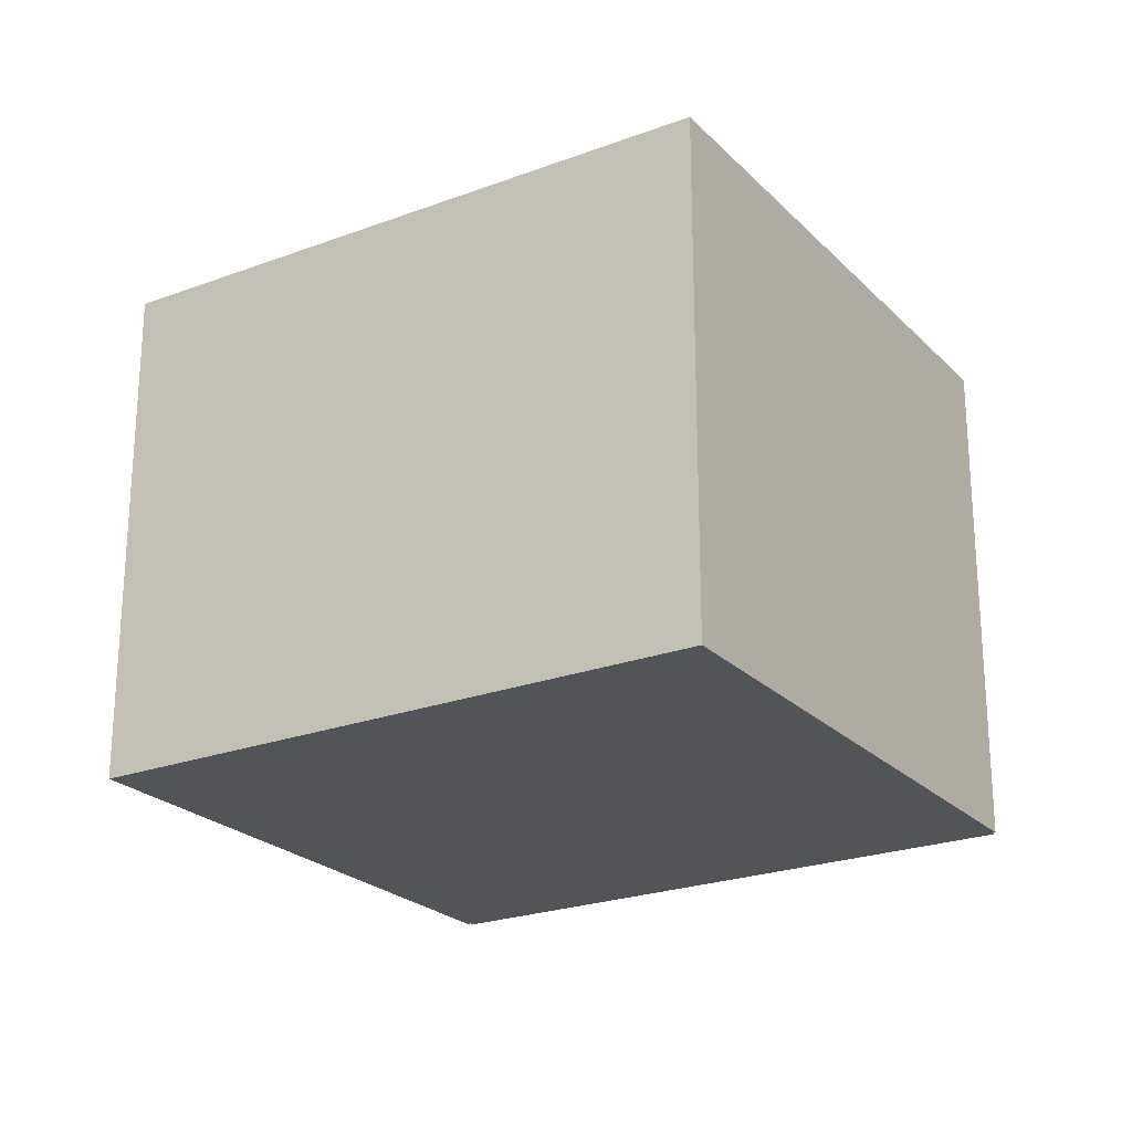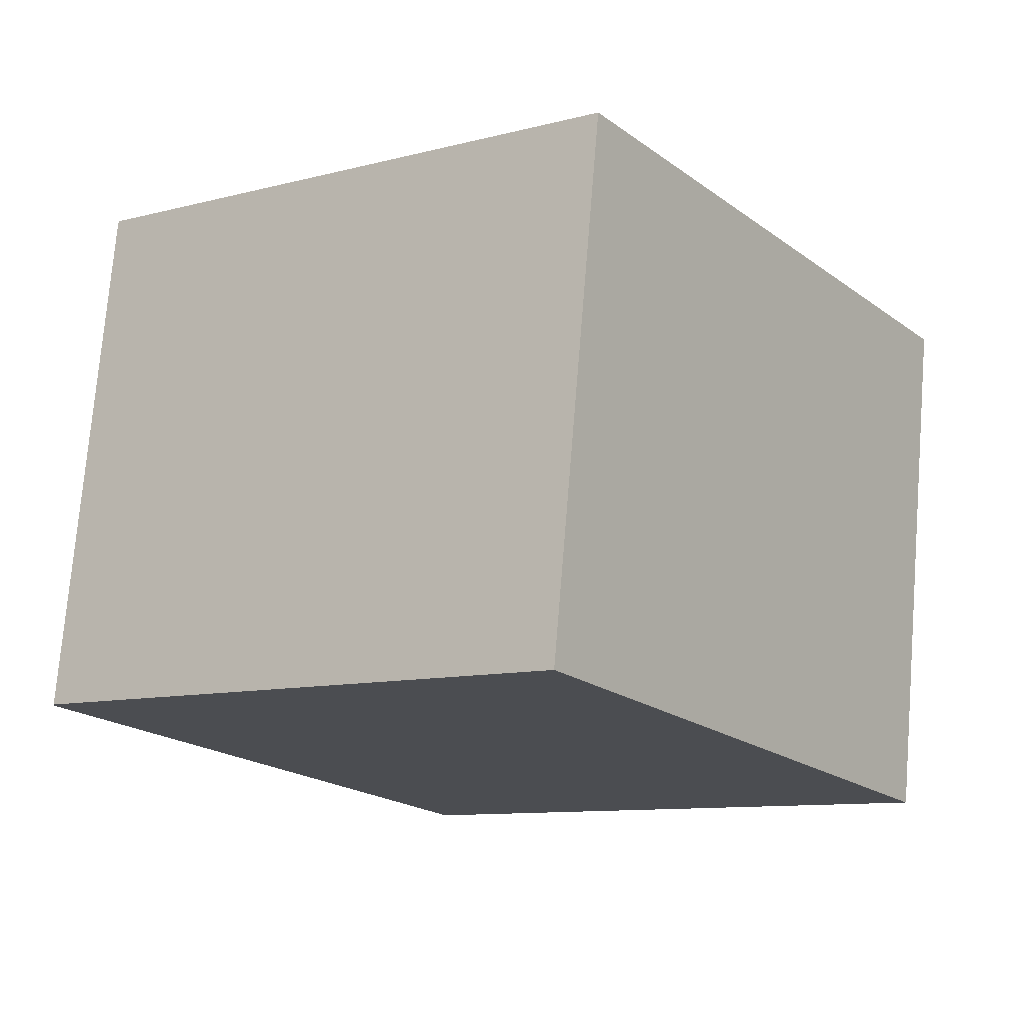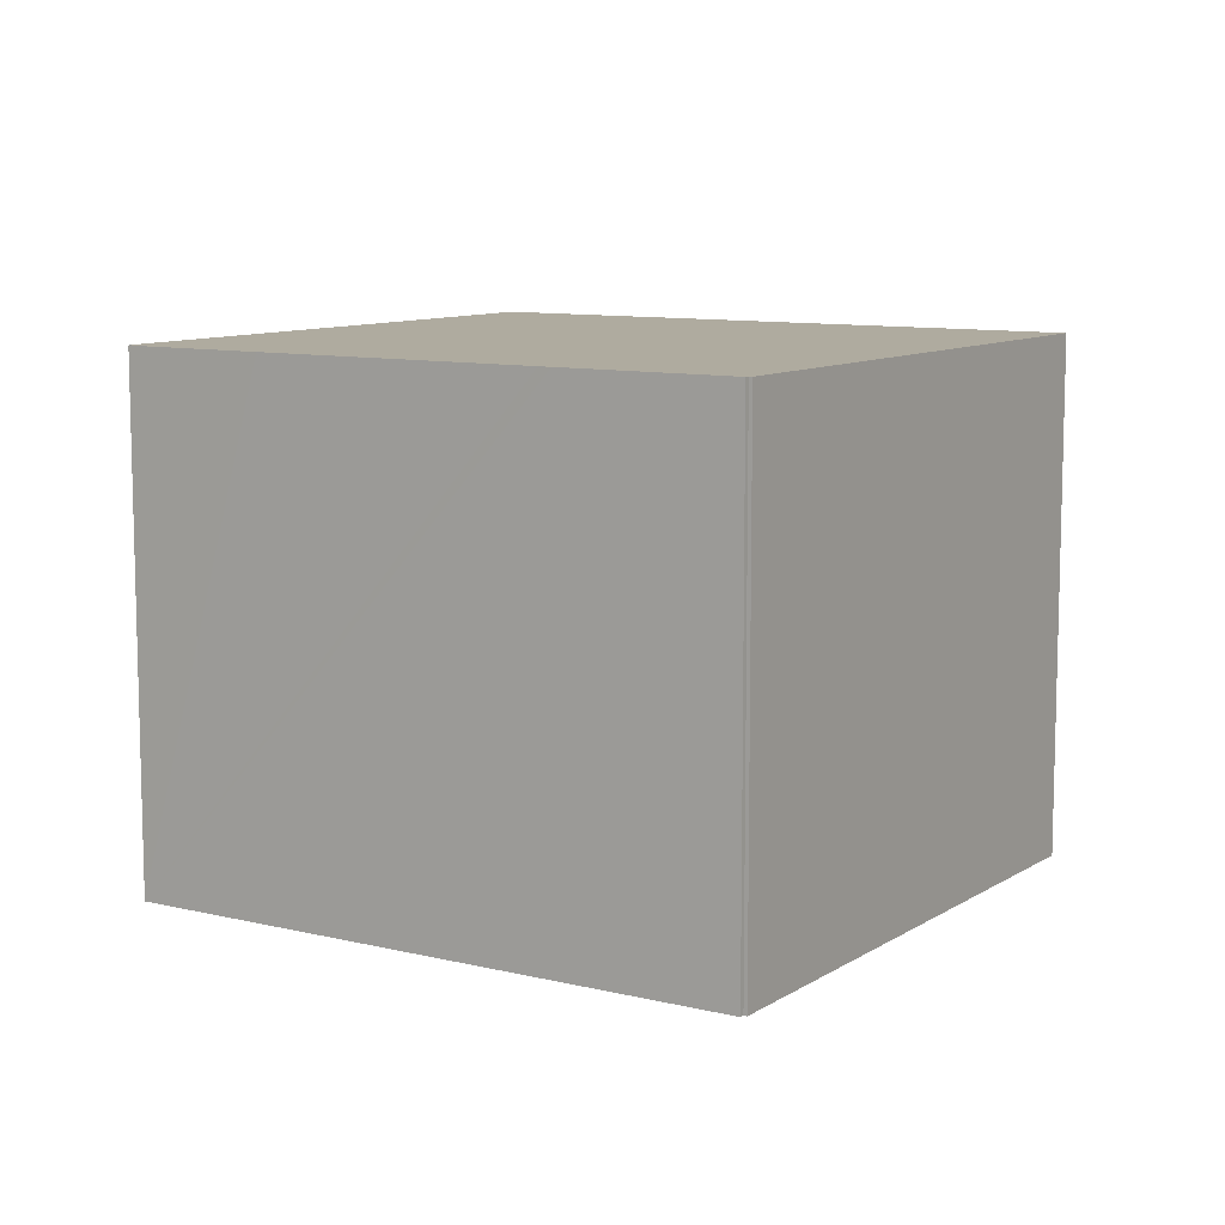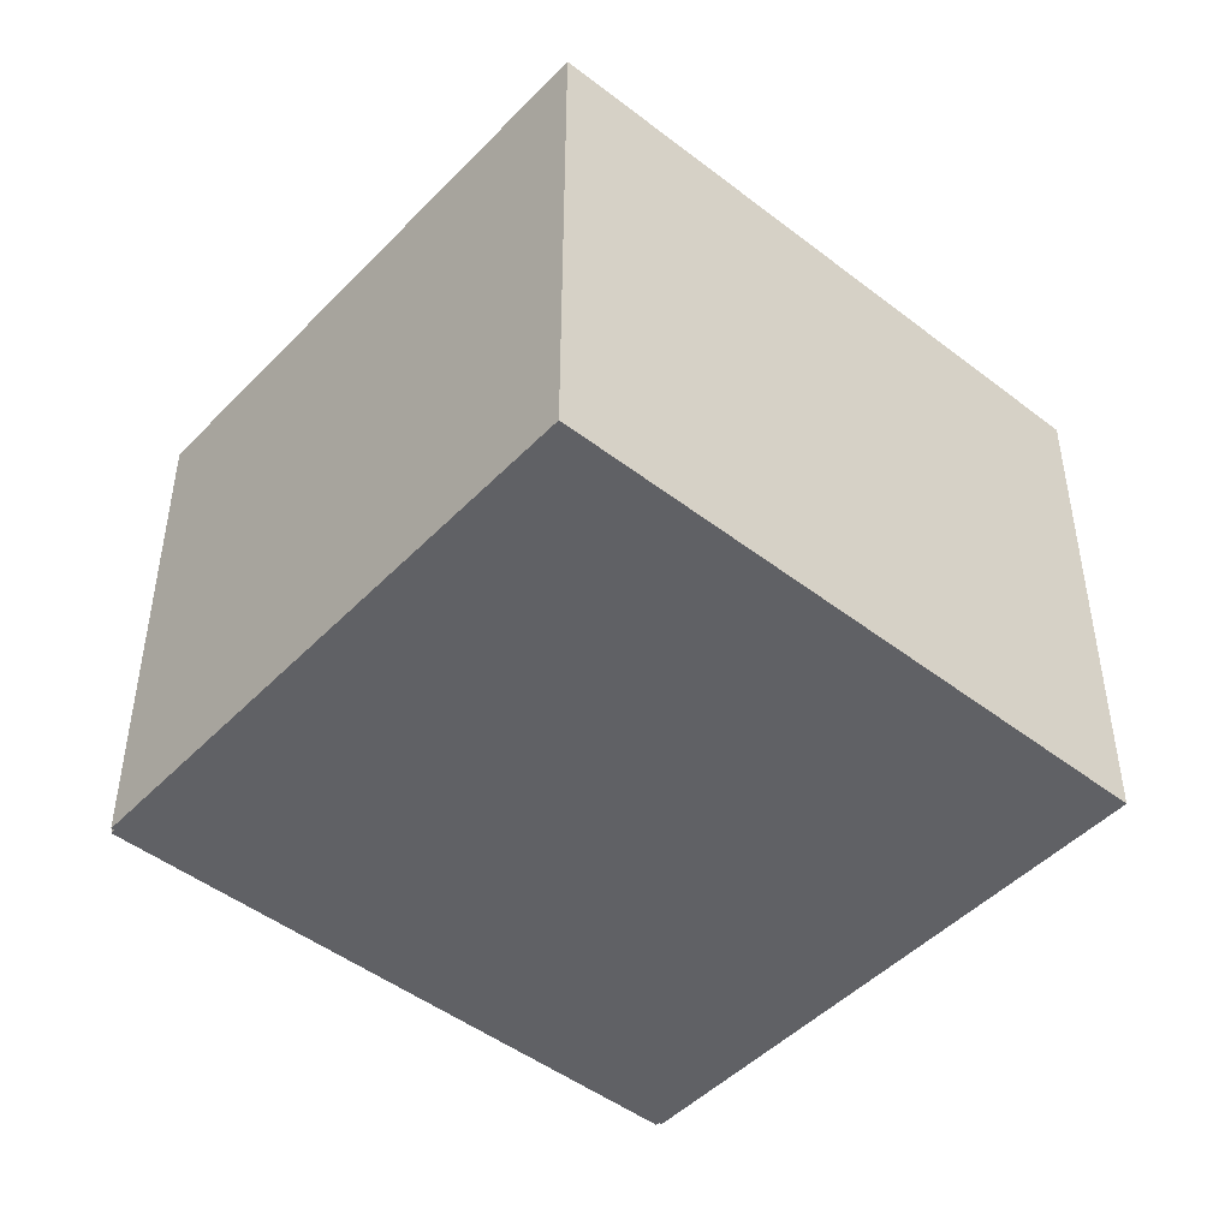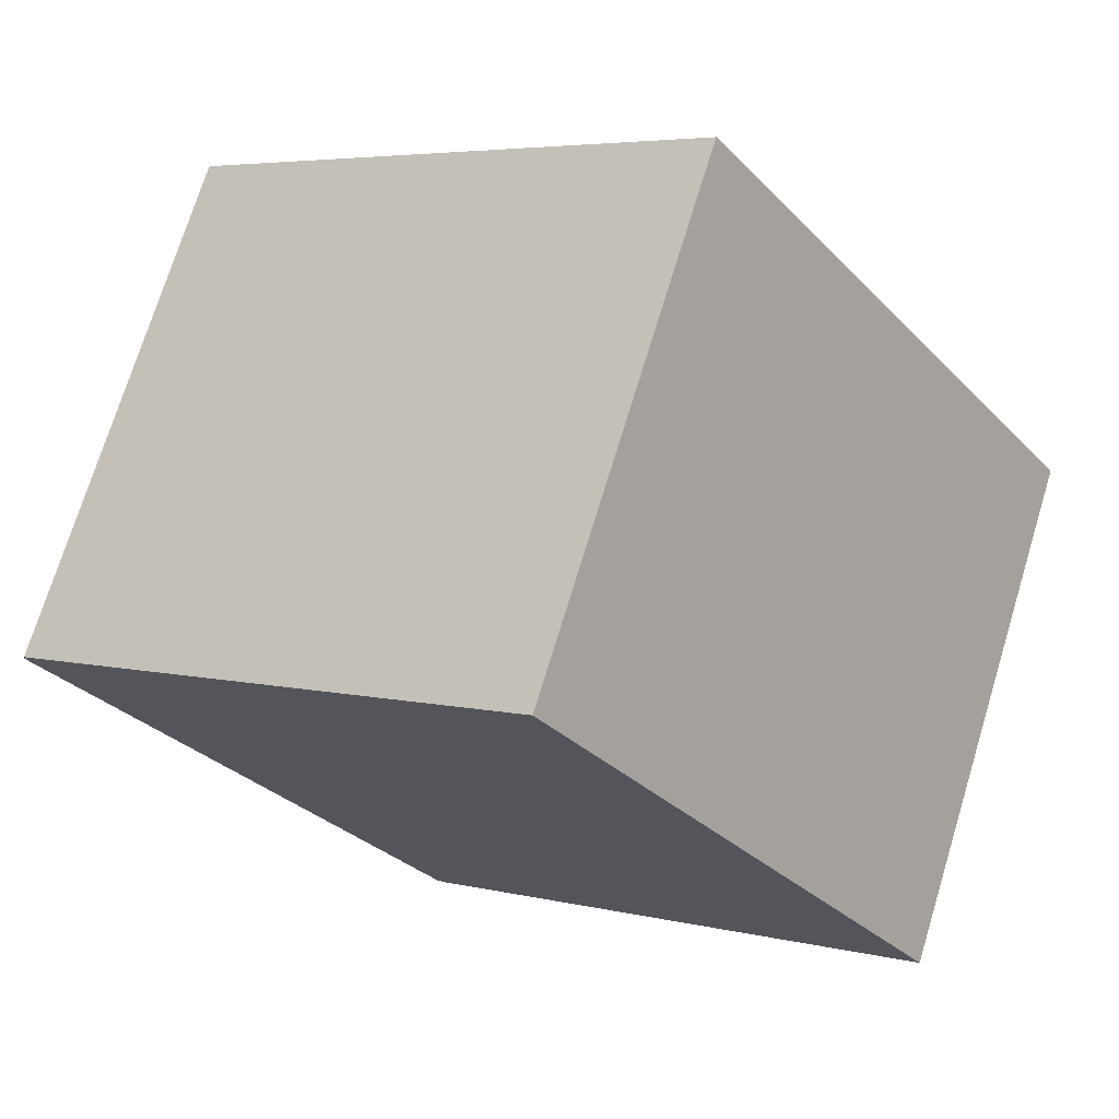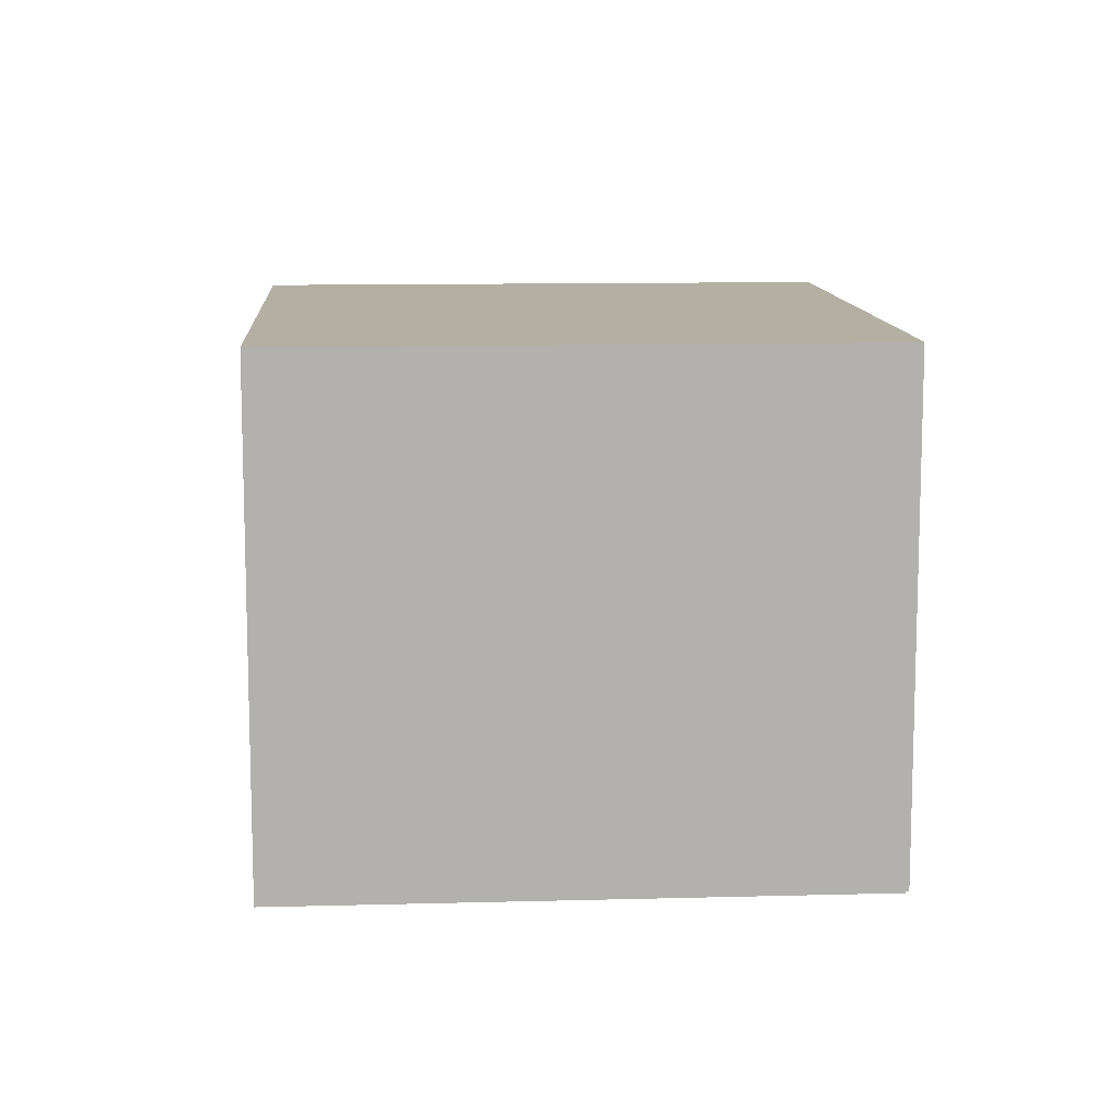
<metadata>
{"format":"obj","ext":"obj","renderer":"f3d","projection":"perspective","resolution":1024,"background":"white","views":[{"elev":-23.5,"azim":86.3,"up":"+Y"},{"elev":74.4,"azim":4.7,"up":"+Z"},{"elev":9.6,"azim":-93.3,"up":"+Y"},{"elev":-47.3,"azim":13.0,"up":"+Y"},{"elev":72.7,"azim":17.0,"up":"+Z"},{"elev":11.1,"azim":140.3,"up":"+Y"}]}
</metadata>
<code>
v  6.326 11.33 -8.72
v  8.32 11.33 -11.31
v  8.245 11.33 -11.37
v  6.192 11.33 -8.535
v  5.734 11.33 -7.903
v  2.509 11.33 -3.458
v  2.338 11.33 -3.222
v  2.221 11.33 -3.061
v  0 11.33 6.939e-16
v  0.085 11.33 0.062
v  12.79 11.33 -8.167
v  8.362 11.33 -11.37
v  0.039 11.33 0.126
v  1.907 11.33 1.478
v  3.645 11.33 2.736
v  7.797 11.33 5.741
v  15.29 11.33 -6.36
v  19.14 11.33 -3.573
v  9.543 11.33 7.005
v  10.83 11.33 7.934
v  8.362 6.961e-16 -11.37
v  8.32 6.925e-16 -11.31
v  8.245 6.959e-16 -11.37
v  6.326 5.339e-16 -8.72
v  0 0 0
v  6.192 5.226e-16 -8.535
v  5.734 4.839e-16 -7.903
v  2.509 2.117e-16 -3.458
v  2.221 1.874e-16 -3.061
v  2.338 1.973e-16 -3.222
v  0.085 -3.796e-18 0.062
v  0.039 -7.715e-18 0.126
v  19.14 2.188e-16 -3.573
v  12.79 5.001e-16 -8.167
v  15.29 3.894e-16 -6.36
v  10.83 -4.858e-16 7.934
v  1.907 -9.05e-17 1.478
v  3.645 -1.675e-16 2.736
v  7.797 -3.515e-16 5.741
v  9.543 -4.289e-16 7.005
g defaultobject
f 1 2 3
f 2 1 4
f 2 4 5
f 2 5 6
f 2 6 7
f 2 7 8
f 2 8 9
f 2 9 10
f 2 11 12
f 11 2 10
f 11 10 13
f 11 13 14
f 11 14 15
f 11 15 16
f 11 16 17
f 17 16 18
f 18 16 19
f 18 19 20
f 21 2 12
f 2 21 22
f 23 1 3
f 1 23 4
f 4 23 5
f 5 23 6
f 6 23 7
f 7 23 8
f 8 23 9
f 9 23 24
f 9 24 25
f 25 24 26
f 25 26 27
f 25 27 28
f 25 28 29
f 29 28 30
f 31 13 10
f 13 31 32
f 22 3 2
f 3 22 23
f 33 17 18
f 17 33 11
f 11 33 12
f 12 33 21
f 21 33 34
f 34 33 35
f 25 10 9
f 10 25 31
f 32 14 13
f 14 32 15
f 15 32 16
f 16 32 19
f 19 32 20
f 20 32 36
f 36 32 37
f 36 37 38
f 36 38 39
f 36 39 40
f 36 18 20
f 18 36 33
f 29 31 25
f 31 29 39
f 39 29 40
f 40 29 36
f 36 29 33
f 33 29 30
f 33 30 28
f 33 28 27
f 33 27 26
f 33 26 24
f 33 24 22
f 22 24 23
f 33 22 35
f 35 22 34
f 34 22 21
f 31 37 32
f 37 31 38
f 38 31 39

</code>
